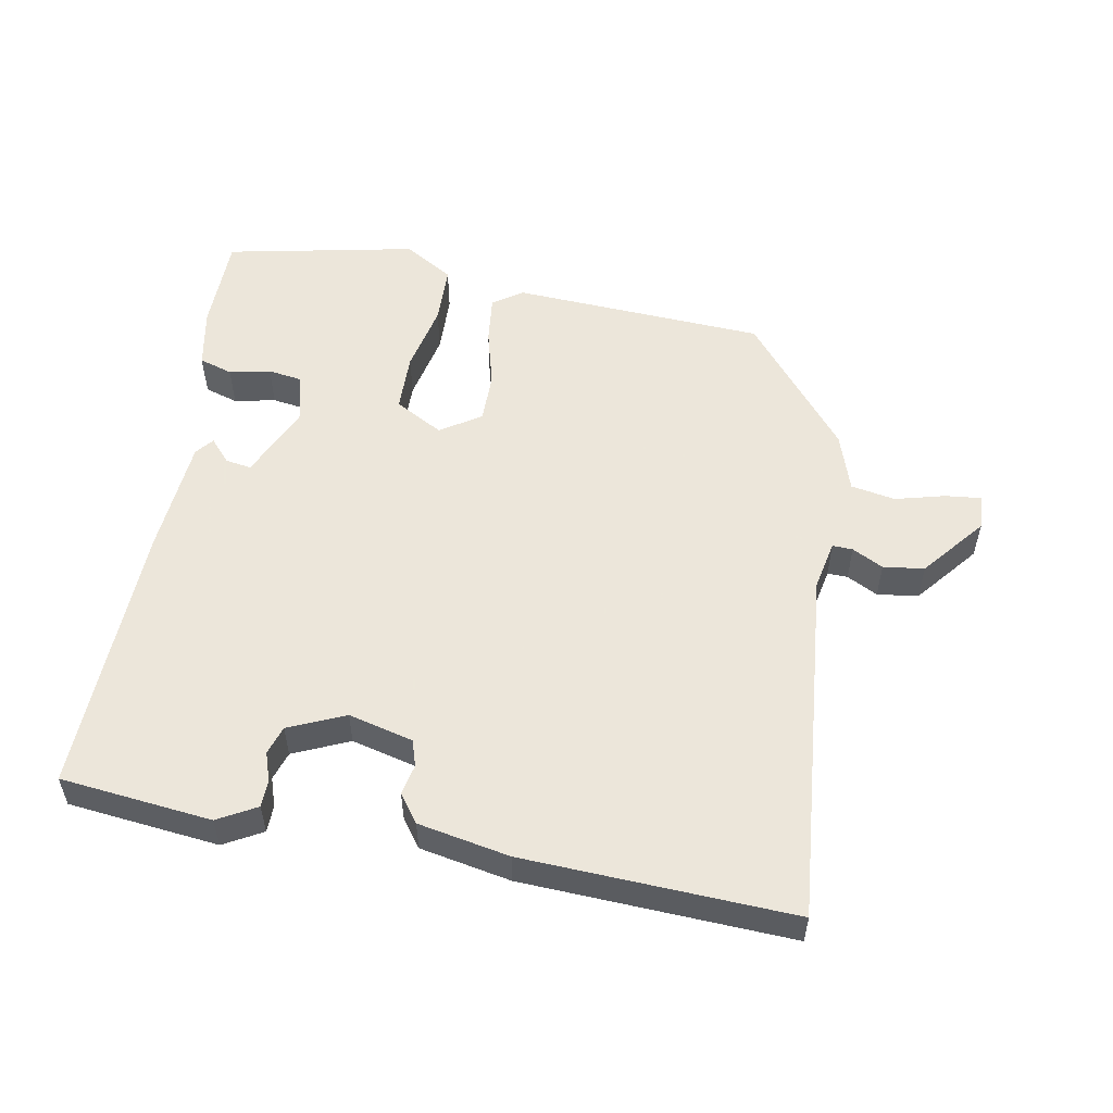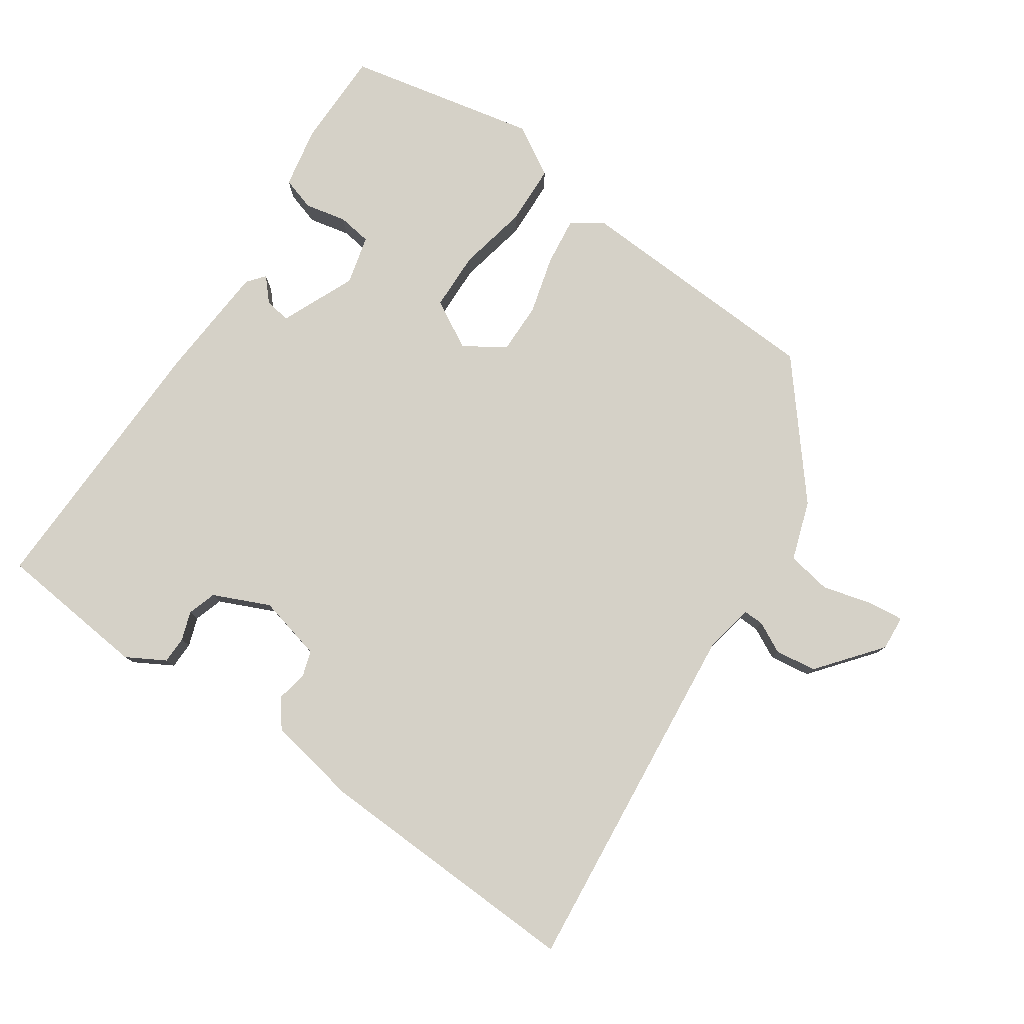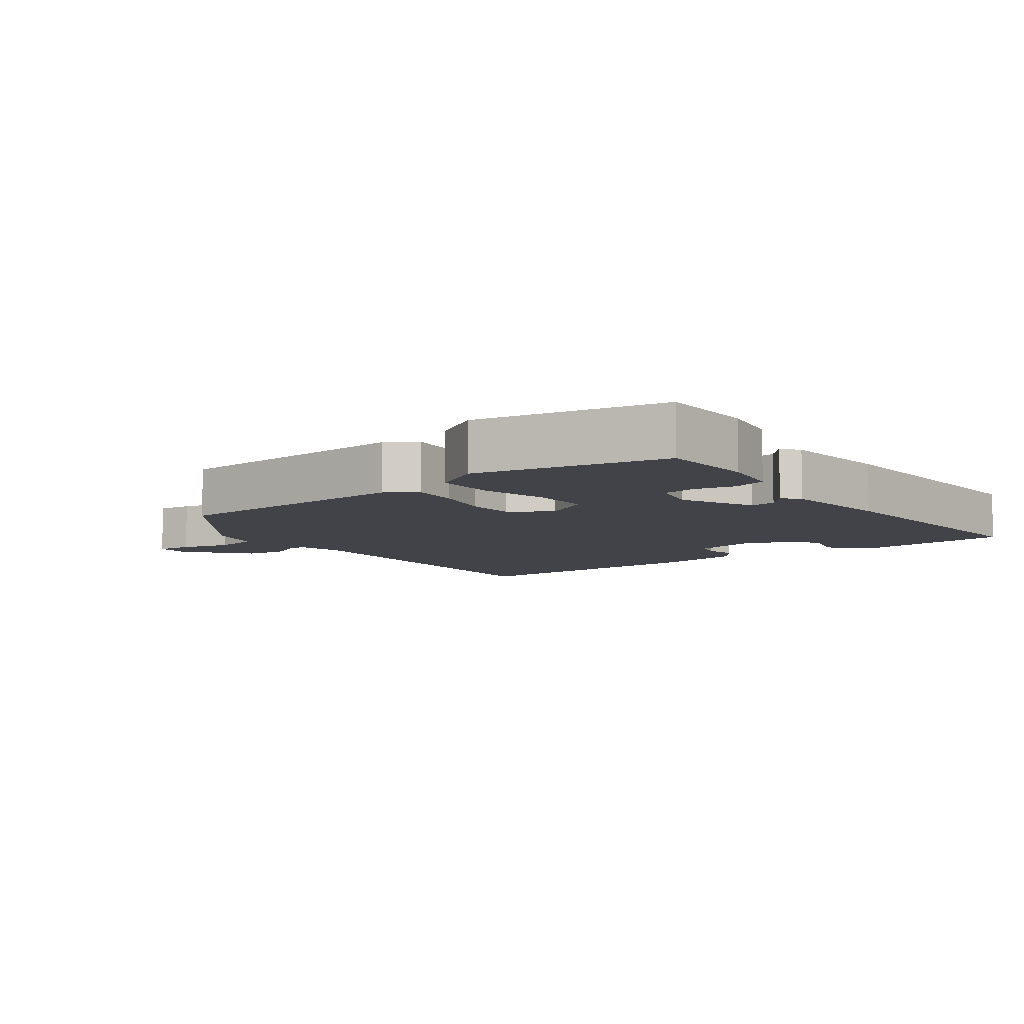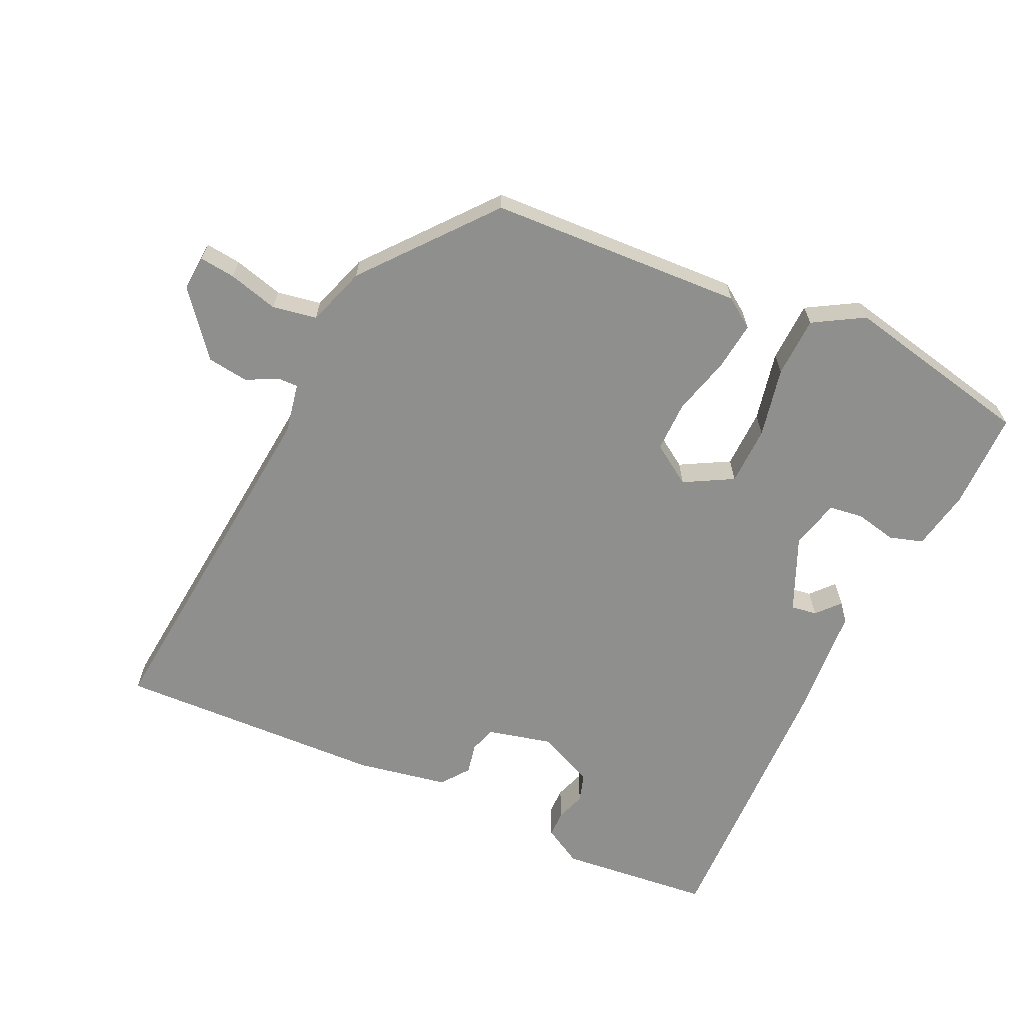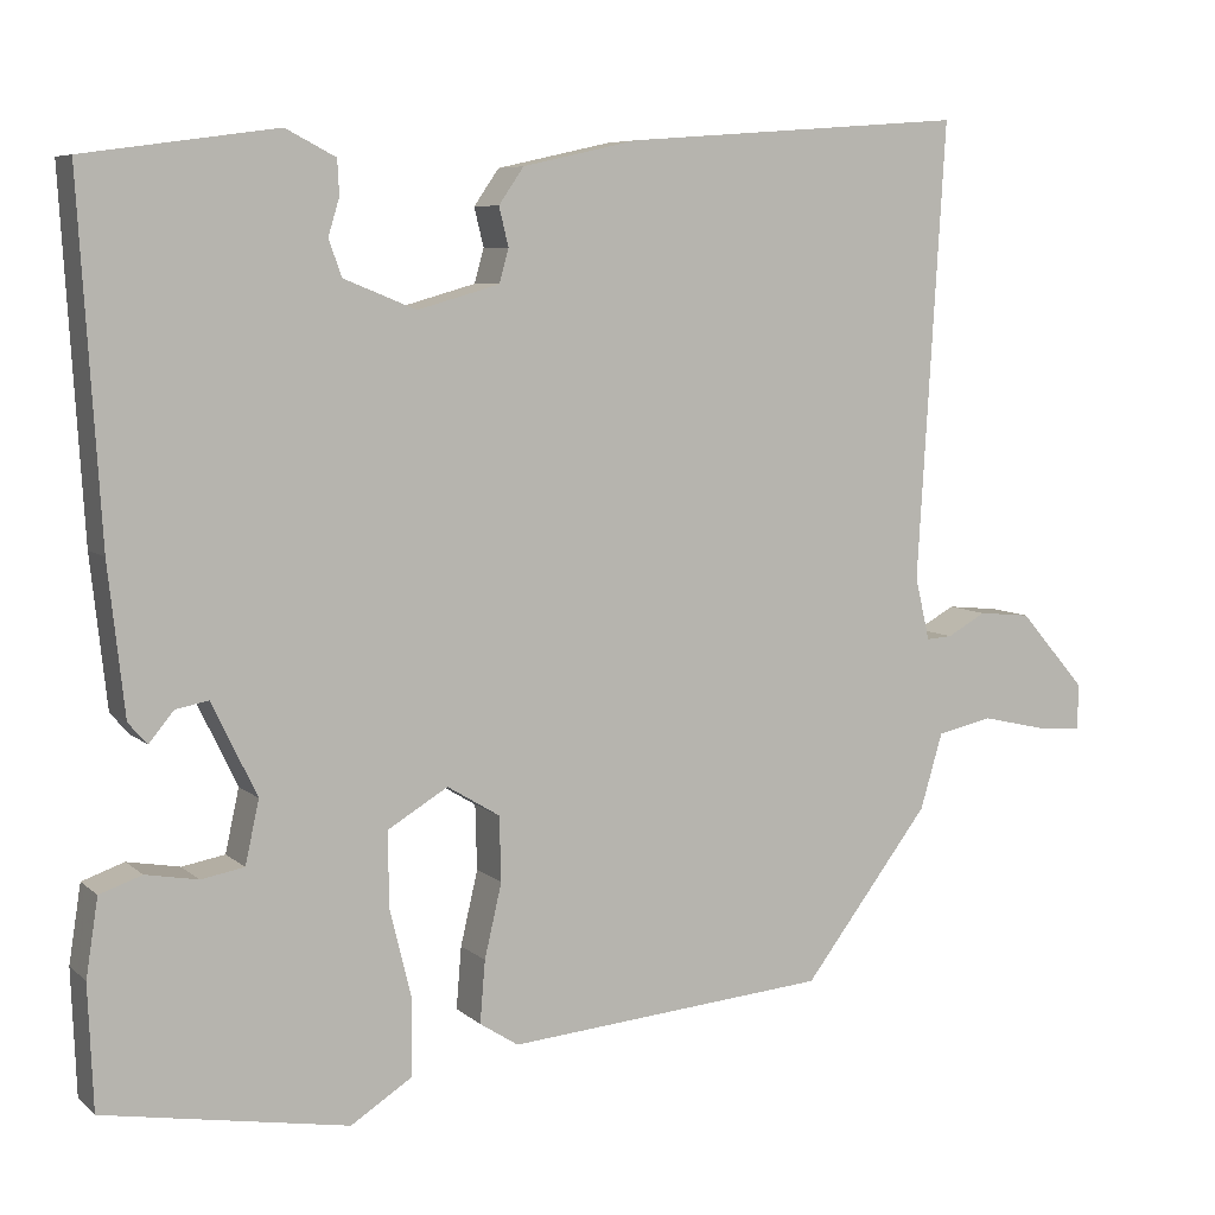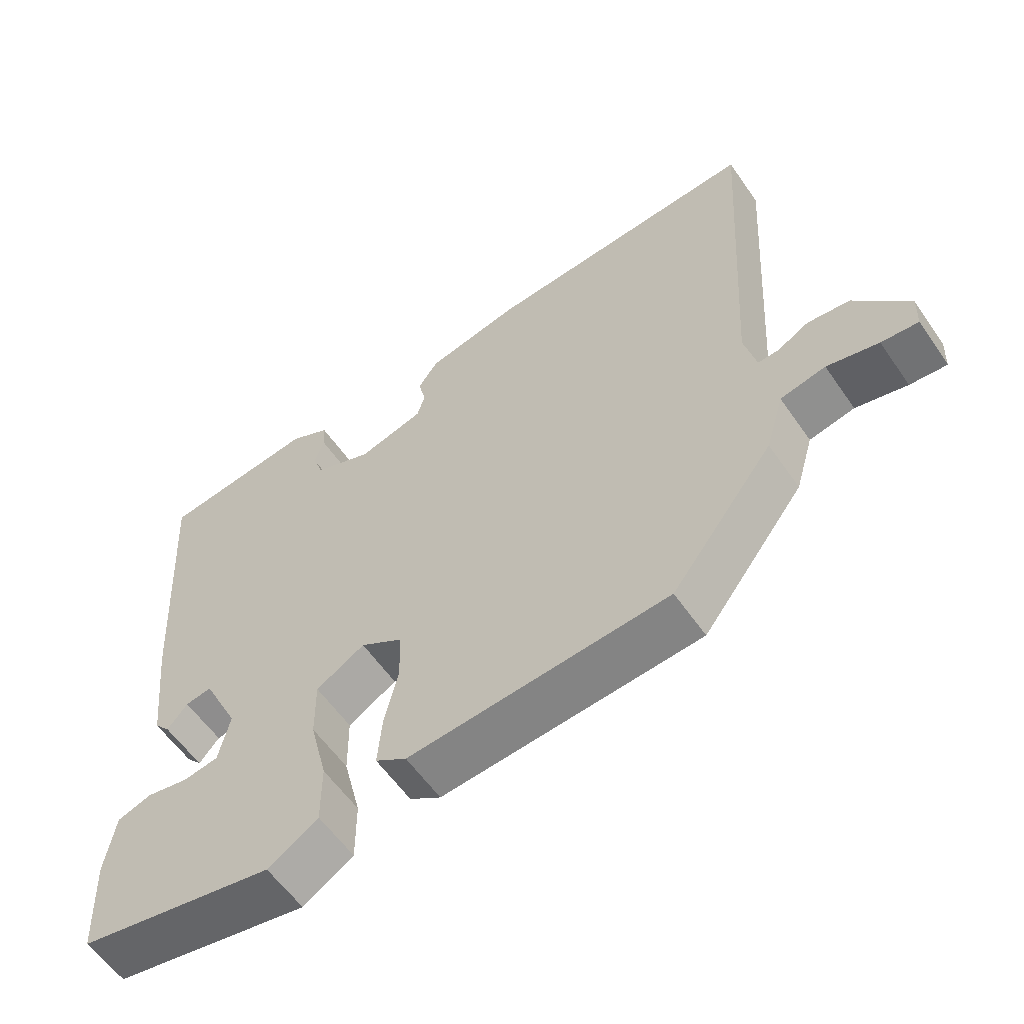
<metadata>
{"format":"obj","ext":"obj","renderer":"f3d","projection":"perspective","resolution":1024,"background":"white","views":[{"elev":54.2,"azim":8.6,"up":"+Y"},{"elev":79.1,"azim":32.2,"up":"+Y"},{"elev":-7.6,"azim":-144.2,"up":"+Y"},{"elev":-65.3,"azim":153.0,"up":"+Y"},{"elev":7.0,"azim":-25.0,"up":"+Z"},{"elev":-58.3,"azim":34.4,"up":"+Z"}]}
</metadata>
<code>
v -0.5 0.07 0.498
v -0.277 0.07 0.529
v -0.219 0.07 0.499
v -0.217 0.07 0.459
v -0.23 0.07 0.416
v -0.215 0.07 0.374
v -0.131 0.07 0.34
v -0.036 0.07 0.367
v -0.025 0.07 0.406
v -0.036 0.07 0.451
v -0.007 0.07 0.493
v 0.127 0.07 0.523
v 0.524 0.07 0.553
v 0.492 0.07 0.023
v 0.509 0.07 -0.05
v 0.539 0.07 -0.048
v 0.584 0.07 -0.023
v 0.645 0.07 -0.029
v 0.723 0.07 -0.119
v 0.721 0.07 -0.171
v 0.668 0.07 -0.167
v 0.594 0.07 -0.15
v 0.529 0.07 -0.164
v 0.503 0.07 -0.252
v 0.356 0.07 -0.445
v -0.018 0.07 -0.477
v -0.063 0.07 -0.448
v -0.057 0.07 -0.376
v -0.037 0.07 -0.29
v -0.039 0.07 -0.215
v -0.1 0.07 -0.178
v -0.17 0.07 -0.22
v -0.169 0.07 -0.307
v -0.144 0.07 -0.409
v -0.144 0.07 -0.498
v -0.216 0.07 -0.544
v -0.499 0.07 -0.495
v -0.505 0.07 -0.351
v -0.491 0.07 -0.261
v -0.442 0.07 -0.244
v -0.381 0.07 -0.255
v -0.331 0.07 -0.246
v -0.315 0.07 -0.173
v -0.367 0.07 -0.065
v -0.405 0.07 -0.072
v -0.434 0.07 -0.107
v -0.456 0.07 -0.082
v -0.475 0.07 0.091
v -0.5 0 0.498
v -0.277 0 0.529
v -0.219 0 0.499
v -0.217 0 0.459
v -0.23 0 0.416
v -0.215 0 0.374
v -0.131 0 0.34
v -0.036 0 0.367
v -0.025 0 0.406
v -0.036 0 0.451
v -0.007 0 0.493
v 0.127 0 0.523
v 0.524 0 0.553
v 0.492 0 0.023
v 0.509 0 -0.05
v 0.539 0 -0.048
v 0.584 0 -0.023
v 0.645 0 -0.029
v 0.723 0 -0.119
v 0.721 0 -0.171
v 0.668 0 -0.167
v 0.594 0 -0.15
v 0.529 0 -0.164
v 0.503 0 -0.252
v 0.356 0 -0.445
v -0.018 0 -0.477
v -0.063 0 -0.448
v -0.057 0 -0.376
v -0.037 0 -0.29
v -0.039 0 -0.215
v -0.1 0 -0.178
v -0.17 0 -0.22
v -0.169 0 -0.307
v -0.144 0 -0.409
v -0.144 0 -0.498
v -0.216 0 -0.544
v -0.499 0 -0.495
v -0.505 0 -0.351
v -0.491 0 -0.261
v -0.442 0 -0.244
v -0.381 0 -0.255
v -0.331 0 -0.246
v -0.315 0 -0.173
v -0.367 0 -0.065
v -0.405 0 -0.072
v -0.434 0 -0.107
v -0.456 0 -0.082
v -0.475 0 0.091
f 45 46 47 48
f 44 45 48 1
f 43 44 1 2
f 38 39 40 41
f 38 41 42
f 37 38 42
f 36 37 42
f 33 34 35 36
f 32 33 36 42
f 31 32 42 43
f 26 27 28 29
f 26 29 30
f 23 24 25 26
f 23 26 30
f 22 23 30 31
f 20 21 22
f 19 20 22
f 16 17 18 19
f 15 16 19 22
f 11 12 13 14
f 9 10 11 14
f 8 9 14 15
f 7 8 15 22
f 2 3 4 5
f 2 5 6
f 43 2 6
f 22 31 43
f 6 7 22 43
f 96 95 94 93
f 49 96 93 92
f 50 49 92 91
f 89 88 87 86
f 90 89 86
f 90 86 85
f 90 85 84
f 84 83 82 81
f 90 84 81 80
f 91 90 80 79
f 77 76 75 74
f 78 77 74
f 74 73 72 71
f 78 74 71
f 79 78 71 70
f 70 69 68
f 70 68 67
f 67 66 65 64
f 70 67 64 63
f 62 61 60 59
f 62 59 58 57
f 63 62 57 56
f 70 63 56 55
f 53 52 51 50
f 54 53 50
f 54 50 91
f 91 79 70
f 91 70 55 54
f 1 49 50 2
f 2 50 51 3
f 3 51 52 4
f 4 52 53 5
f 5 53 54 6
f 6 54 55 7
f 7 55 56 8
f 8 56 57 9
f 9 57 58 10
f 10 58 59 11
f 11 59 60 12
f 12 60 61 13
f 13 61 62 14
f 14 62 63 15
f 15 63 64 16
f 16 64 65 17
f 17 65 66 18
f 18 66 67 19
f 19 67 68 20
f 20 68 69 21
f 21 69 70 22
f 22 70 71 23
f 23 71 72 24
f 24 72 73 25
f 25 73 74 26
f 26 74 75 27
f 27 75 76 28
f 28 76 77 29
f 29 77 78 30
f 30 78 79 31
f 31 79 80 32
f 32 80 81 33
f 33 81 82 34
f 34 82 83 35
f 35 83 84 36
f 36 84 85 37
f 37 85 86 38
f 38 86 87 39
f 39 87 88 40
f 40 88 89 41
f 41 89 90 42
f 42 90 91 43
f 43 91 92 44
f 44 92 93 45
f 45 93 94 46
f 46 94 95 47
f 47 95 96 48
f 48 96 49 1

</code>
